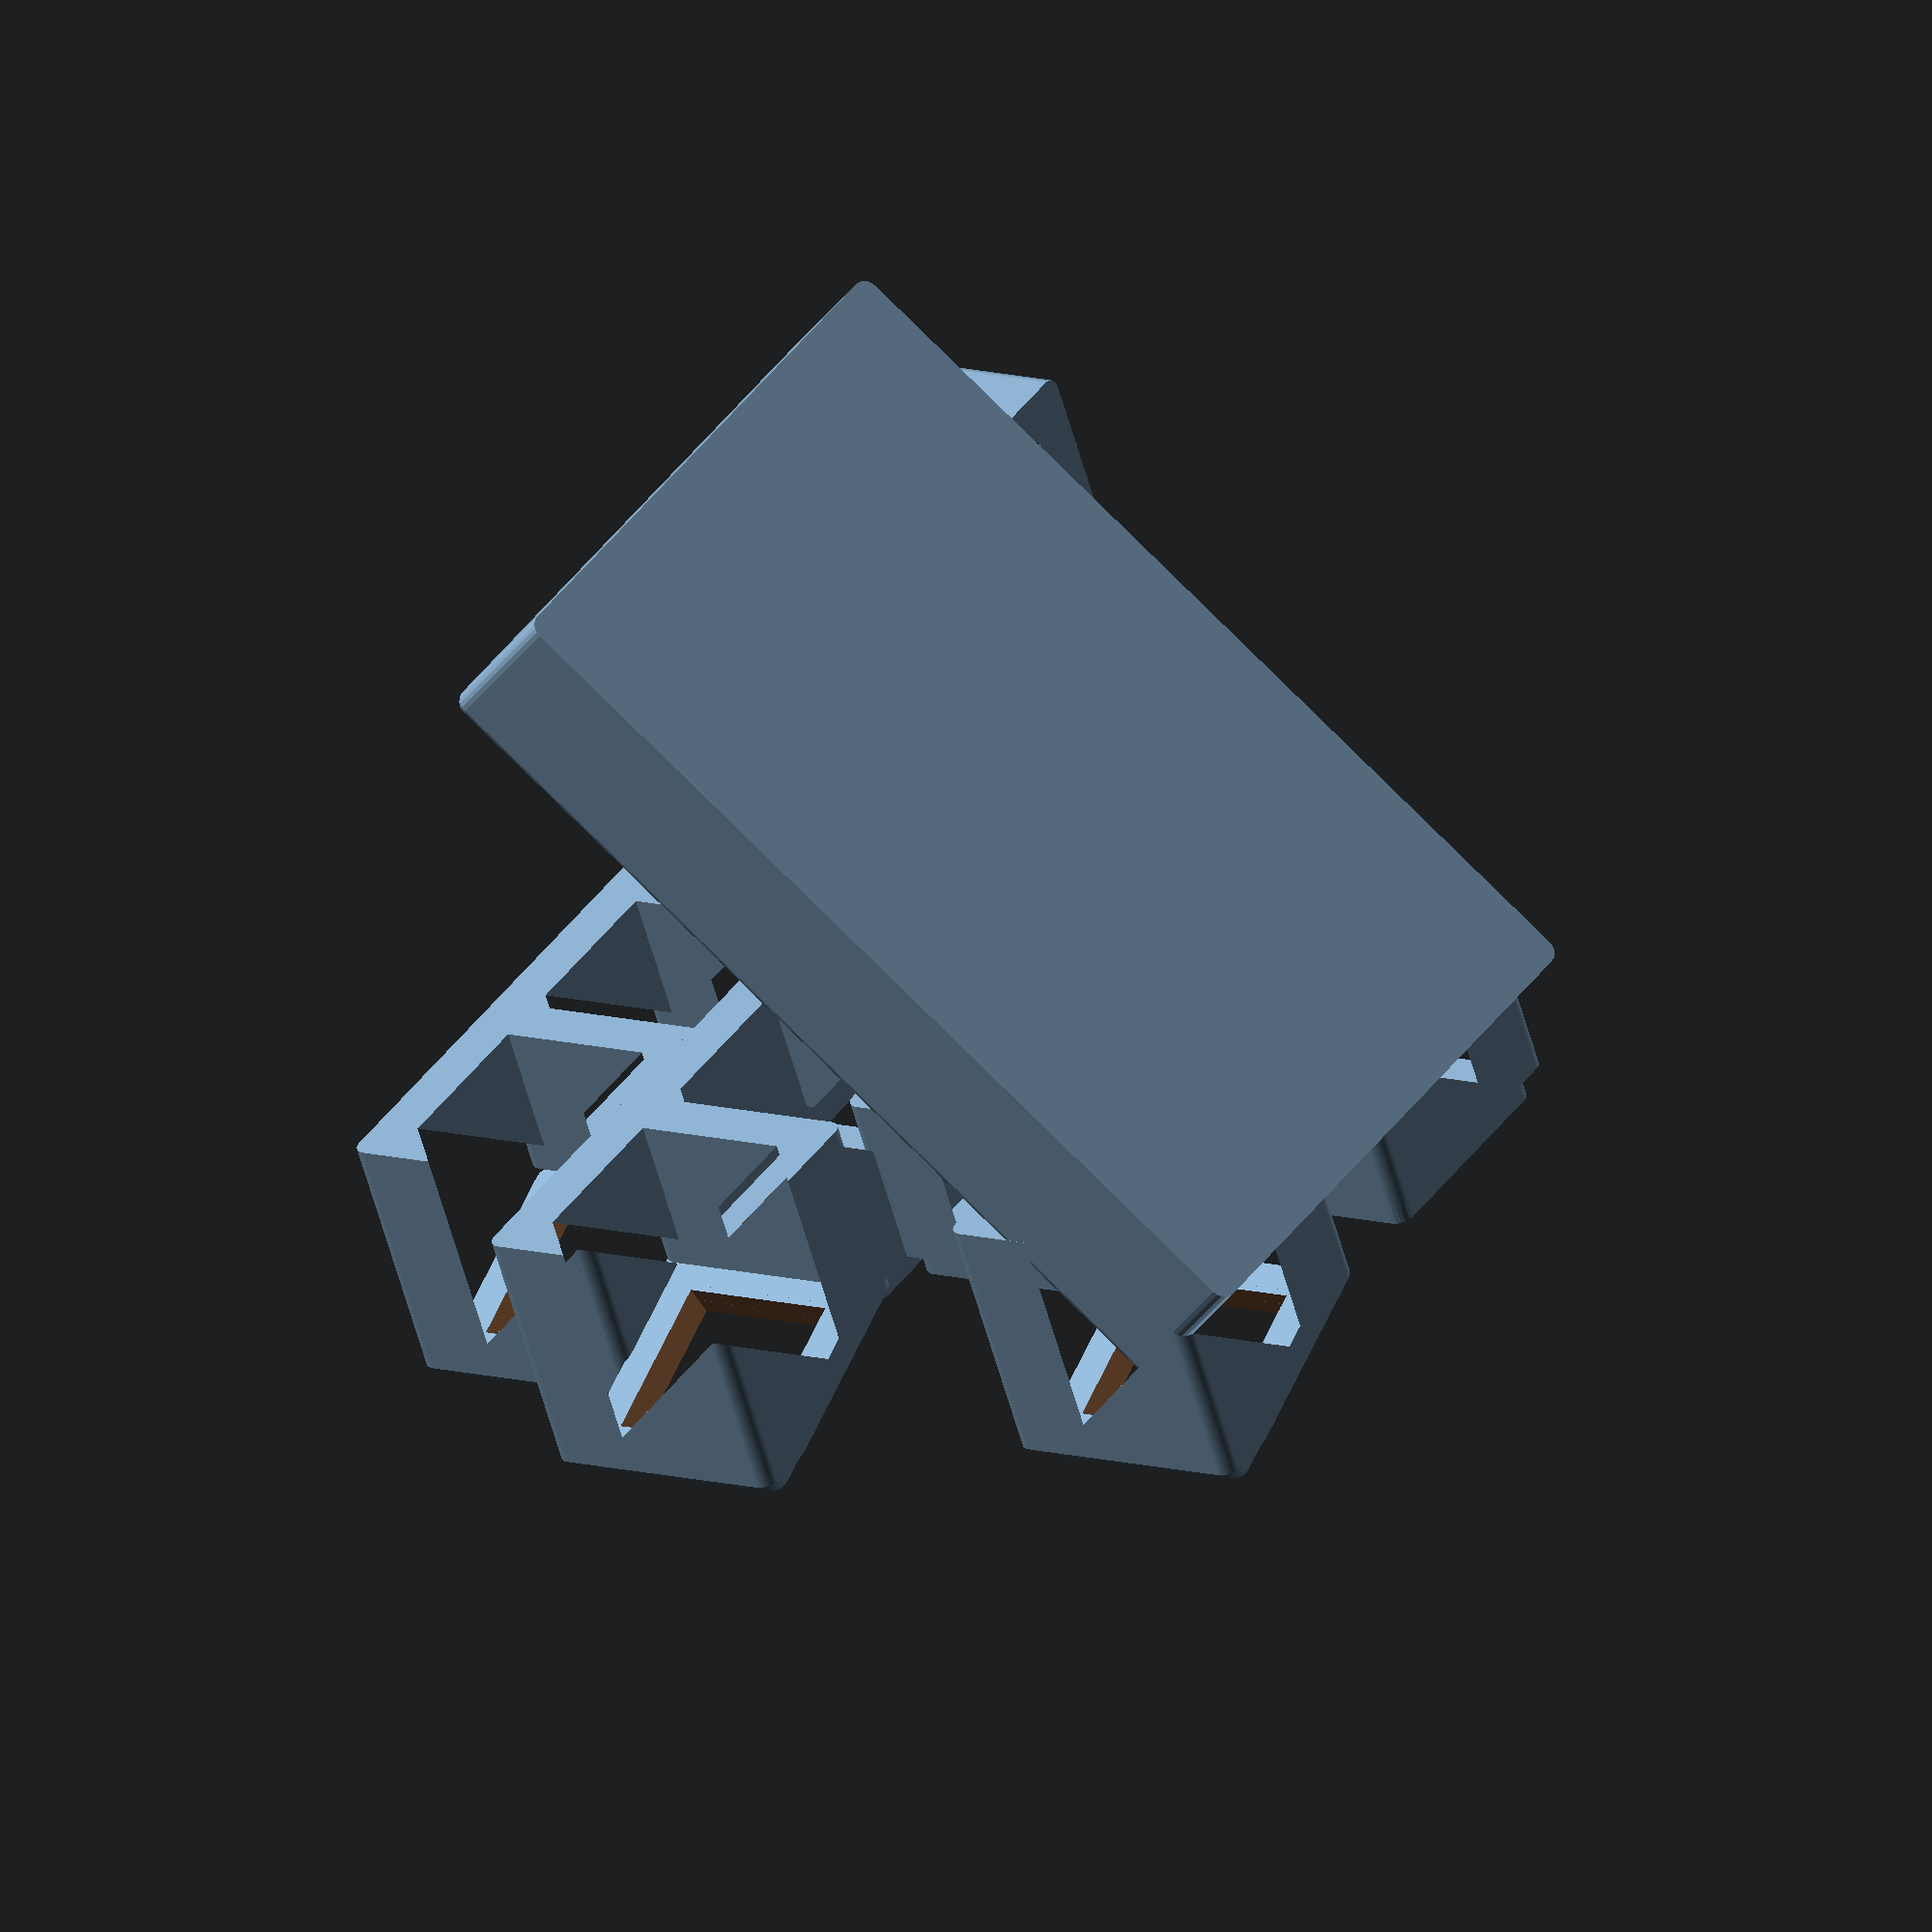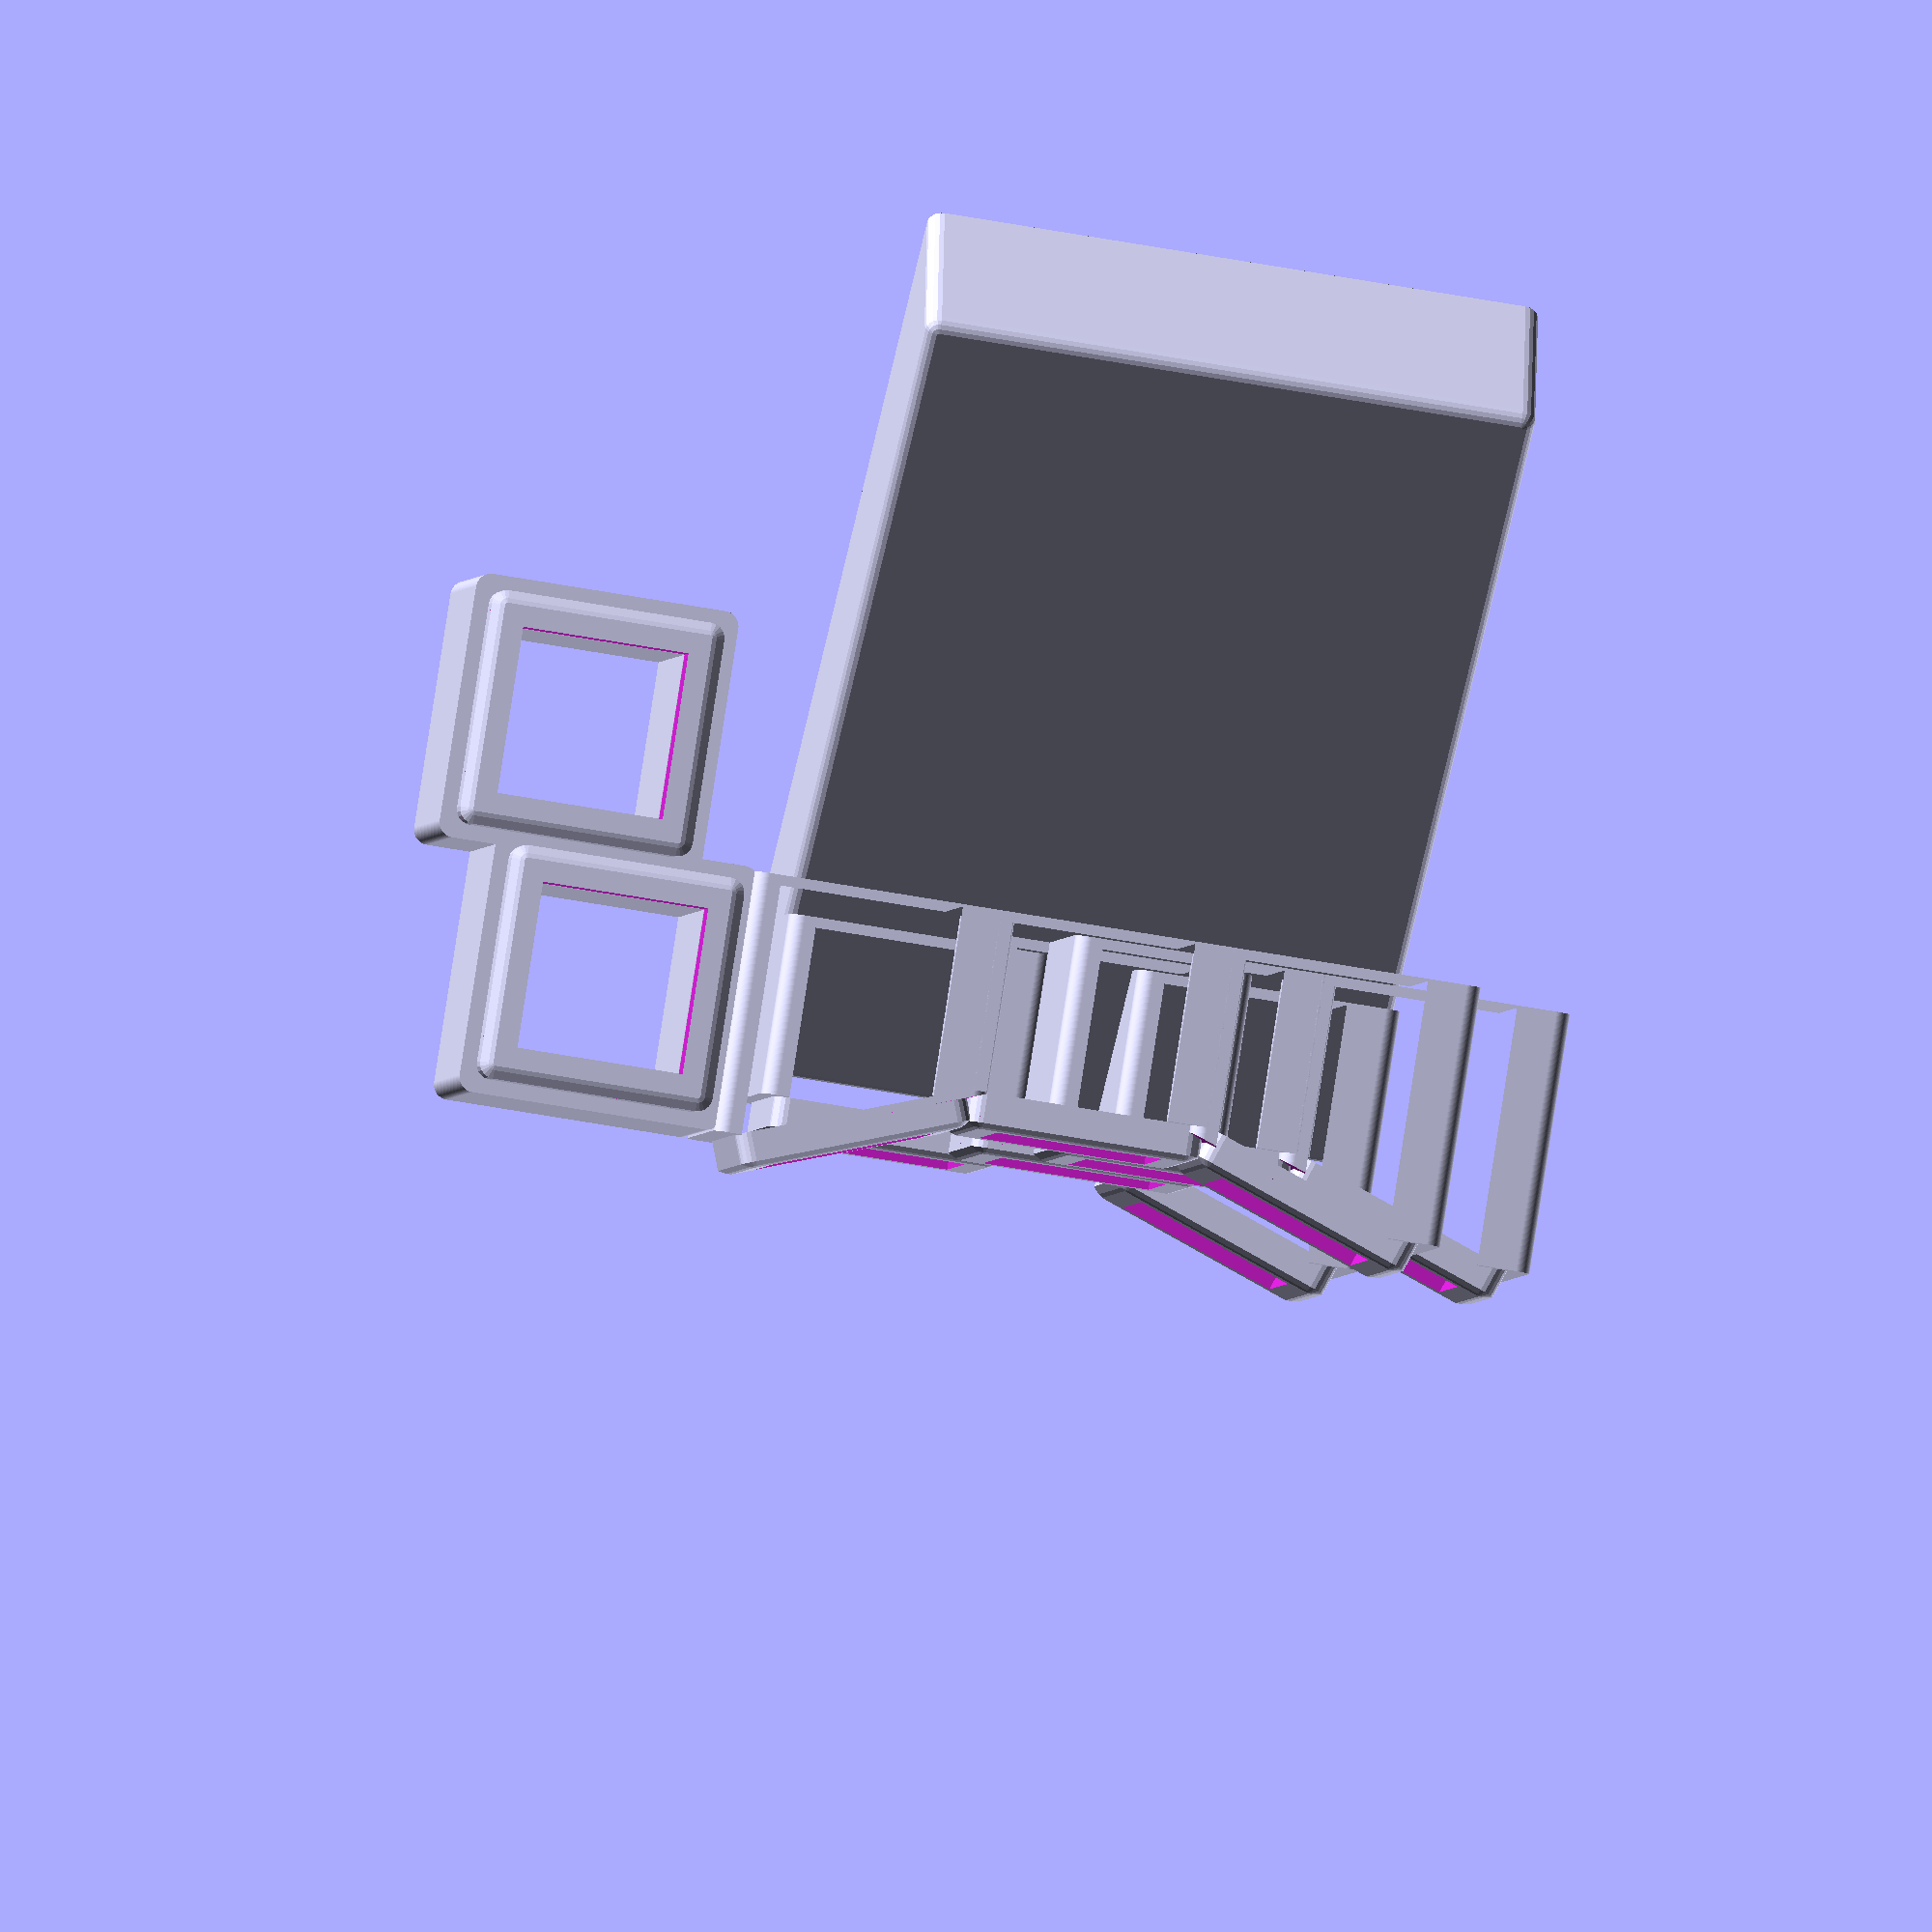
<openscad>

KEY_1U_MODIFIER = 1;
KEY_1_25U_MODIFIER = 1.25;

_backplateDepth = 3;
_housingWallThickness = 2.85;
_roundingRadius = 1.25;

_keySwitchCutoutLength = 13.86;
_keySwitchCutoutWidth = 13.86;
_switchLength = 15;
_switchWidth = 15;
_switchPaddingLength = 2.25;
_switchPaddingWidth = 2.25;

_key1uLength = (_switchLength*KEY_1U_MODIFIER)+(_switchPaddingLength*2);
_key1uWidth = (_switchWidth*KEY_1U_MODIFIER)+(_switchPaddingWidth*2);
_key1_25uLength = (_switchLength*KEY_1U_MODIFIER)+(_switchPaddingLength*2);
_key1_25uWidth = (_switchWidth*KEY_1_25U_MODIFIER)+(_switchPaddingWidth*2);

_columnPadding = 1;

_homeIndexDepth = 15;

_baseLength = 80;
_baseWidth = 51.25;
_baseDepth = _homeIndexDepth;

/// MAIN START ///
keyboard();
/// MAIN END ///

//Bodies
module keyboard()
{
    union()
    {
        keyboardPad();
        translate([-21, 8.5, 0])
            keyboardBase();
    }
}

module keyboardBase()
{
    union()
    {
        //cube([_baseLength, _baseWidth, _baseDepth]);
        roundedCube(size = [_baseLength, _baseWidth, _baseDepth], radius=_roundingRadius, apply_to="zmax");
    }
}

module keyboardPad()
{
    translate([13,-_key1uWidth-_columnPadding-1,51])
    rotate([0, -40, 0])
    union()
    {
        translate([0, 0, 0])
        keyUnit(_key1uLength, _key1uWidth, _key1uWidth, 0, 0);
        translate([-_key1uLength-_columnPadding, _key1uWidth*-0.25, 0])
        keyUnit(_key1uLength, _key1uWidth, _key1uWidth, 0, 0);
    }


    translate([0, 0, 65])
    rotate([0, 50, 0])
    union()
    {
        translate([(_key1uLength+_columnPadding)*0, 0, 0])
        keyUnit(_key1uLength, _key1uWidth, _homeIndexDepth, -20, 0);
        translate([(_key1uLength+_columnPadding)*0, _key1uWidth, 0])
        keyUnit(_key1uLength, _key1uWidth, _homeIndexDepth, 0, 0);
        translate([(_key1uLength+_columnPadding)*0, _key1uWidth*2, 0])
        keyUnit(_key1uLength, _key1uWidth, _homeIndexDepth, 20, 0);

        translate([(_key1uLength+_columnPadding)*1, _key1uWidth*1.5, 0])
        keyUnit(_key1uLength, _key1uWidth, _homeIndexDepth, 0, 0);
        translate([(_key1uLength+_columnPadding)*1, _key1uWidth*2.5, 0])
        keyUnit(_key1uLength, _key1uWidth, _homeIndexDepth, 20, 0);

        translate([(_key1uLength+_columnPadding)*2, _key1uWidth*1.25, 0])
        keyUnit(_key1uLength, _key1uWidth, _homeIndexDepth, 0, 0);

        translate([(_key1uLength+_columnPadding)*3, _key1uWidth*2, 0])
        keyUnit(_key1uLength, _key1uWidth, _homeIndexDepth, 20, 0); //TODO YROT
        translate([(_key1uLength+_columnPadding)*3, _key1uWidth*0.5, 0])
        keyUnit(_key1uLength, _key1uWidth, _homeIndexDepth, 0, 0);
    }
}

module keyUnit(length, width, depth, rotX, rotY)
{
    trigDepthDelta = abs(((width*sin(rotX))/sin(90-rotY)));
    translate([0, rotX > 0 ? 2*sin(rotX) : -2*sin(rotX), depth+(rotX > 0 ? 0 : trigDepthDelta)])
        rotate([rotX, rotY, 0])
            keyFace(_key1uLength, _key1uWidth, _backplateDepth);

    keyStand(_key1uLength, _key1uWidth, depth, _housingWallThickness, rotX, rotY,0);
}

module keyFace(length, width, depth)
{
    difference()
    {
        roundedCube(size = [length, width, depth], radius=_roundingRadius, apply_to="zmax");

        translate([length/2, width/2, -1]) //forward to final position
            translate([-_keySwitchCutoutLength/2, -_keySwitchCutoutWidth/2, 0]) //back to origin
                cube([_keySwitchCutoutLength, _keySwitchCutoutWidth, depth+2]);
    }
}

module keyStand(length, width, depth, wallThickness, rotX, rotY, rotZ)
{
    $fn=100;
    trigDepthDelta = abs(((width*sin(rotX))/sin(90-rotY)));
    totalDepth = depth + trigDepthDelta;
    difference()
    {
        linear_extrude(totalDepth)
            difference()
            {
                minkowski()
                {
                    square(length, width);
                    circle(r=_roundingRadius);
                }

                translate([wallThickness, wallThickness, 0])
                    square(length-(wallThickness*2), width-(wallThickness*2));
            }

        translate([-wallThickness, -wallThickness, depth + (rotX > 0 ? 0 : trigDepthDelta+2)])
        rotate([rotX, 0, 0])
        cube([length+(wallThickness*2), width+(wallThickness*2), 100]);
    }

}

//Utility
/// Builds a cube with rounded corners
/// size - dimension vector
/// center - centered on xyz planes?
/// radius - rounding radius
/// apply_to - which sides to round
module roundedCube(size = [1, 1, 1], center = false, radius = 0.5, apply_to = "all")
{
    // If single value, convert to [x, y, z] vector
    size = (size[0] == undef) ? [size, size, size] : size;

    translate_min = radius;
    translate_xmax = size[0] - radius;
    translate_ymax = size[1] - radius;
    translate_zmax = size[2] - radius;

    diameter = radius * 2;

    obj_translate = (center == false) ?
        [0, 0, 0] : [
            -(size[0] / 2),
            -(size[1] / 2),
            -(size[2] / 2)
        ];

    translate(v = obj_translate) {
        hull() {
            for (translate_x = [translate_min, translate_xmax]) {
                x_at = (translate_x == translate_min) ? "min" : "max";
                for (translate_y = [translate_min, translate_ymax]) {
                    y_at = (translate_y == translate_min) ? "min" : "max";
                    for (translate_z = [translate_min, translate_zmax]) {
                        z_at = (translate_z == translate_min) ? "min" : "max";

                        translate(v = [translate_x, translate_y, translate_z])
                        if (
                            (apply_to == "all") ||
                            (apply_to == "xmin" && x_at == "min") || (apply_to == "xmax" && x_at == "max") ||
                            (apply_to == "ymin" && y_at == "min") || (apply_to == "ymax" && y_at == "max") ||
                            (apply_to == "zmin" && z_at == "min") || (apply_to == "zmax" && z_at == "max")
                        ) {
                            sphere(r = radius, $fn=20);
                        } else {
                            rotate =
                                (apply_to == "xmin" || apply_to == "xmax" || apply_to == "x") ? [0, 90, 0] : (
                                (apply_to == "ymin" || apply_to == "ymax" || apply_to == "y") ? [90, 90, 0] :
                                [0, 0, 0]
                            );
                            rotate(a = rotate)
                            cylinder(h = diameter, r = radius, center = true, $fn=20);
                        }
                    }
                }
            }
        }
    }
}

</openscad>
<views>
elev=209.6 azim=323.0 roll=26.2 proj=o view=solid
elev=322.4 azim=100.8 roll=0.9 proj=o view=solid
</views>
